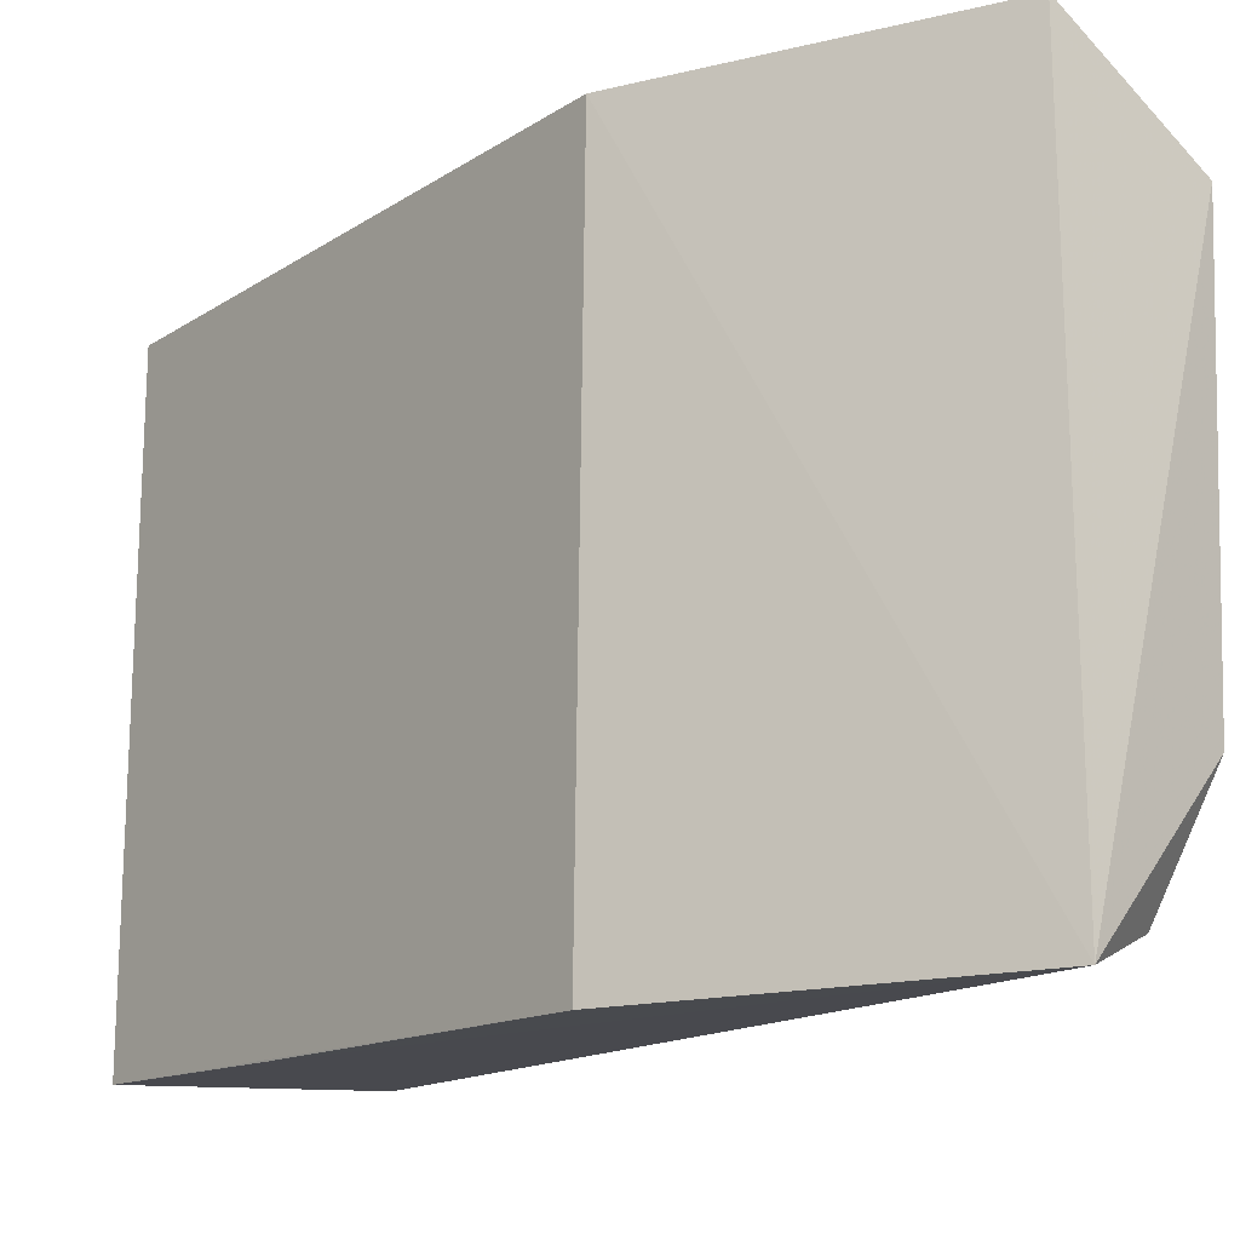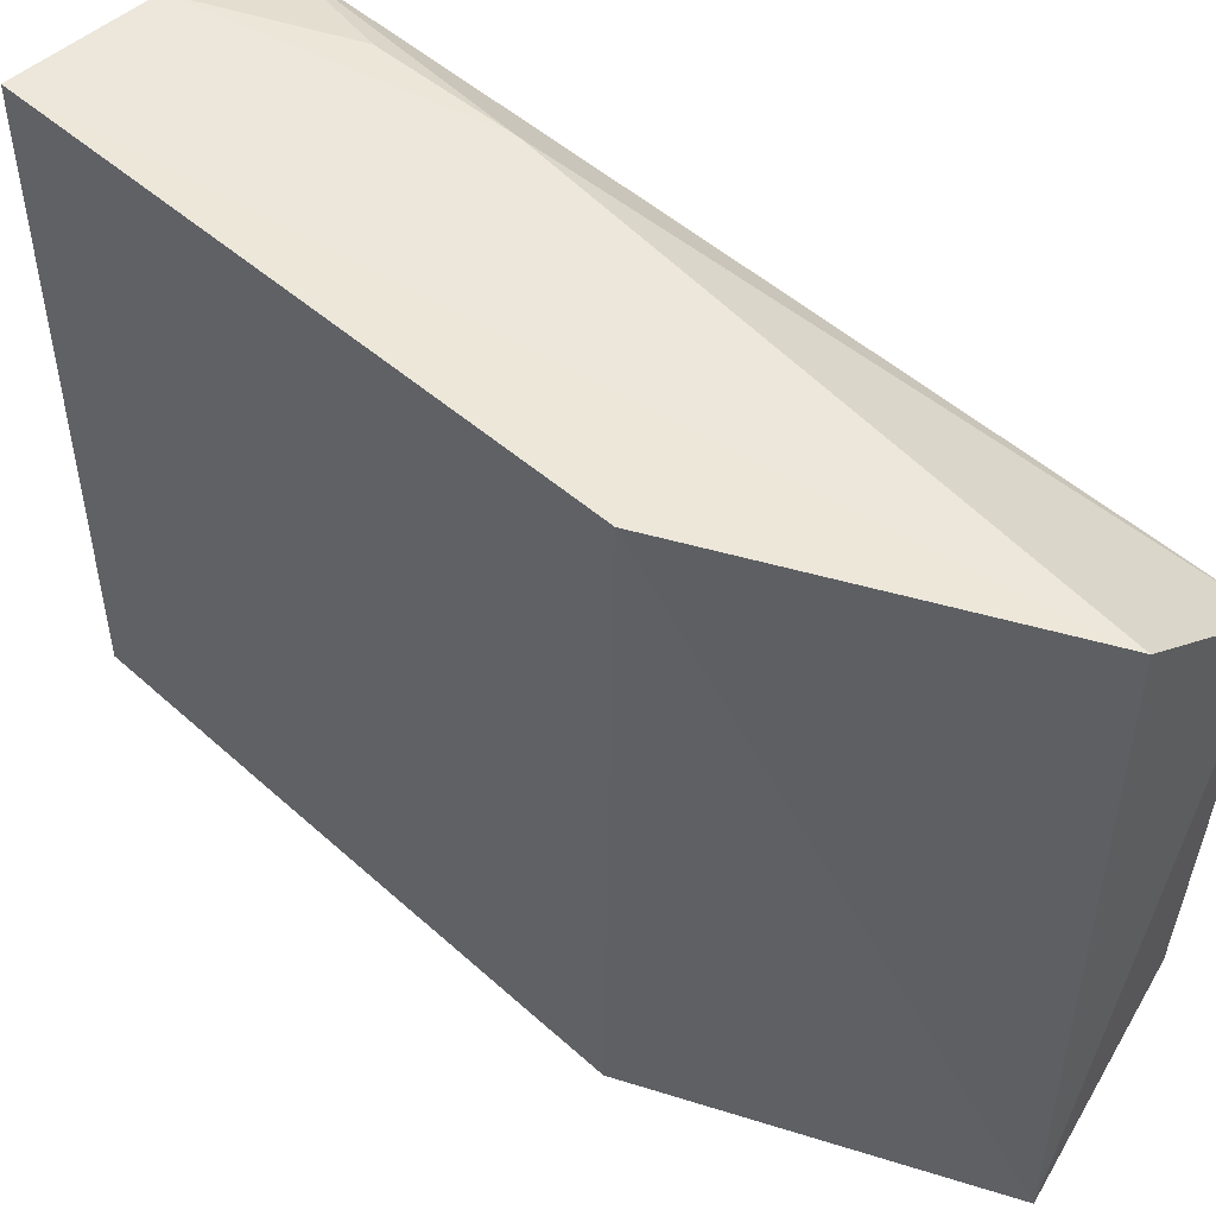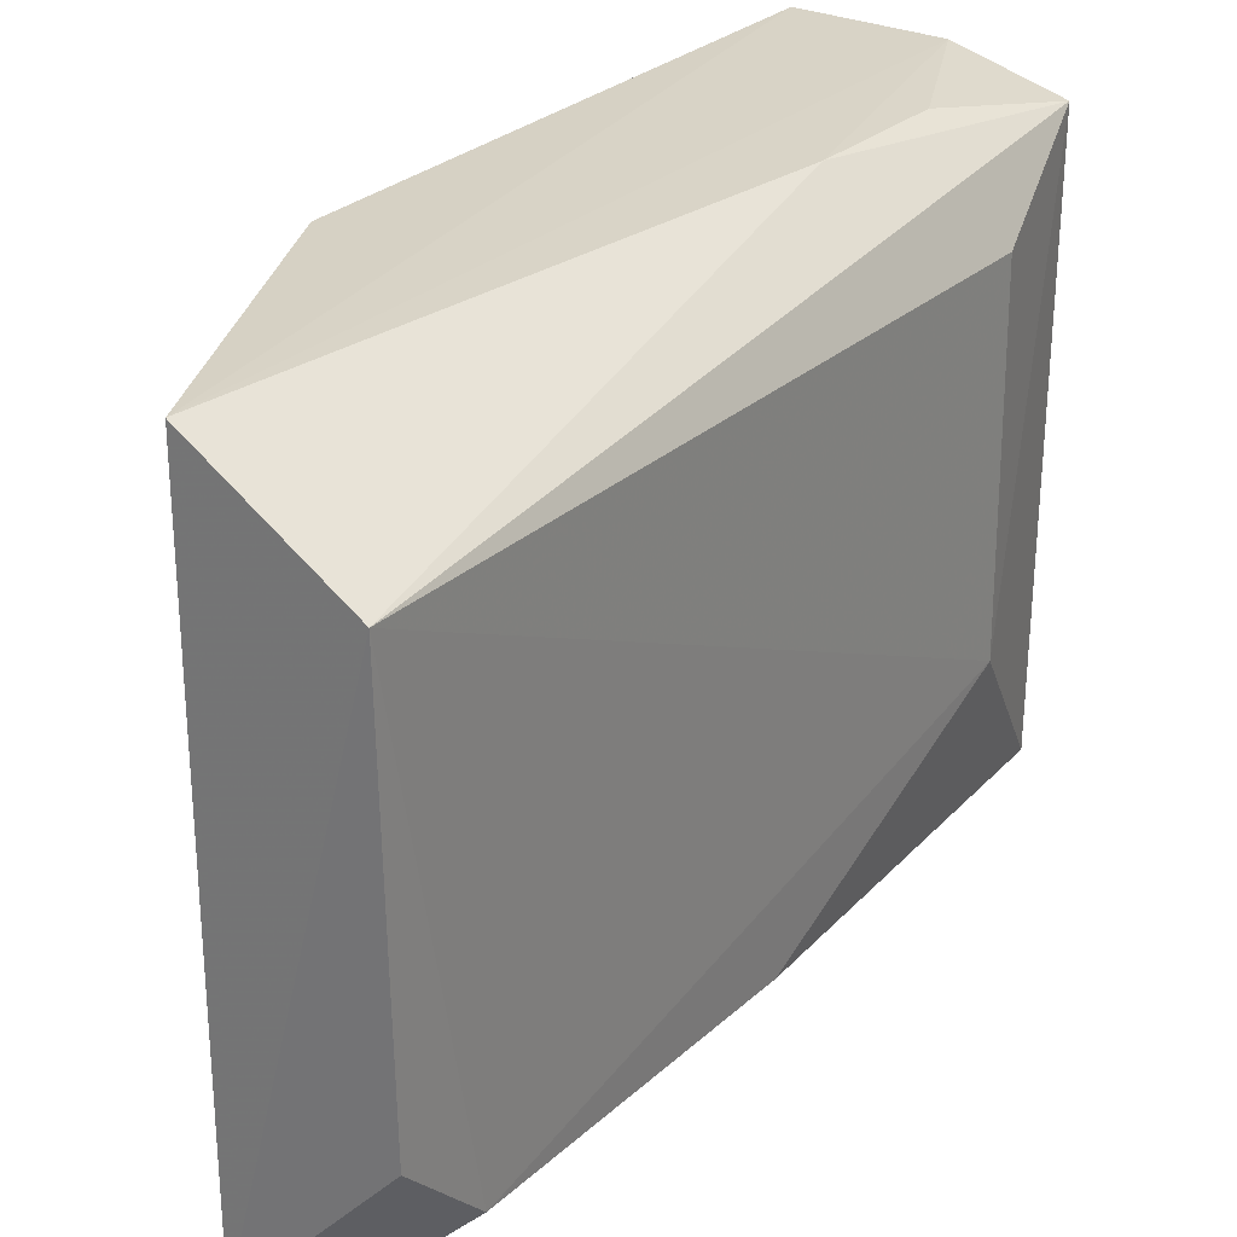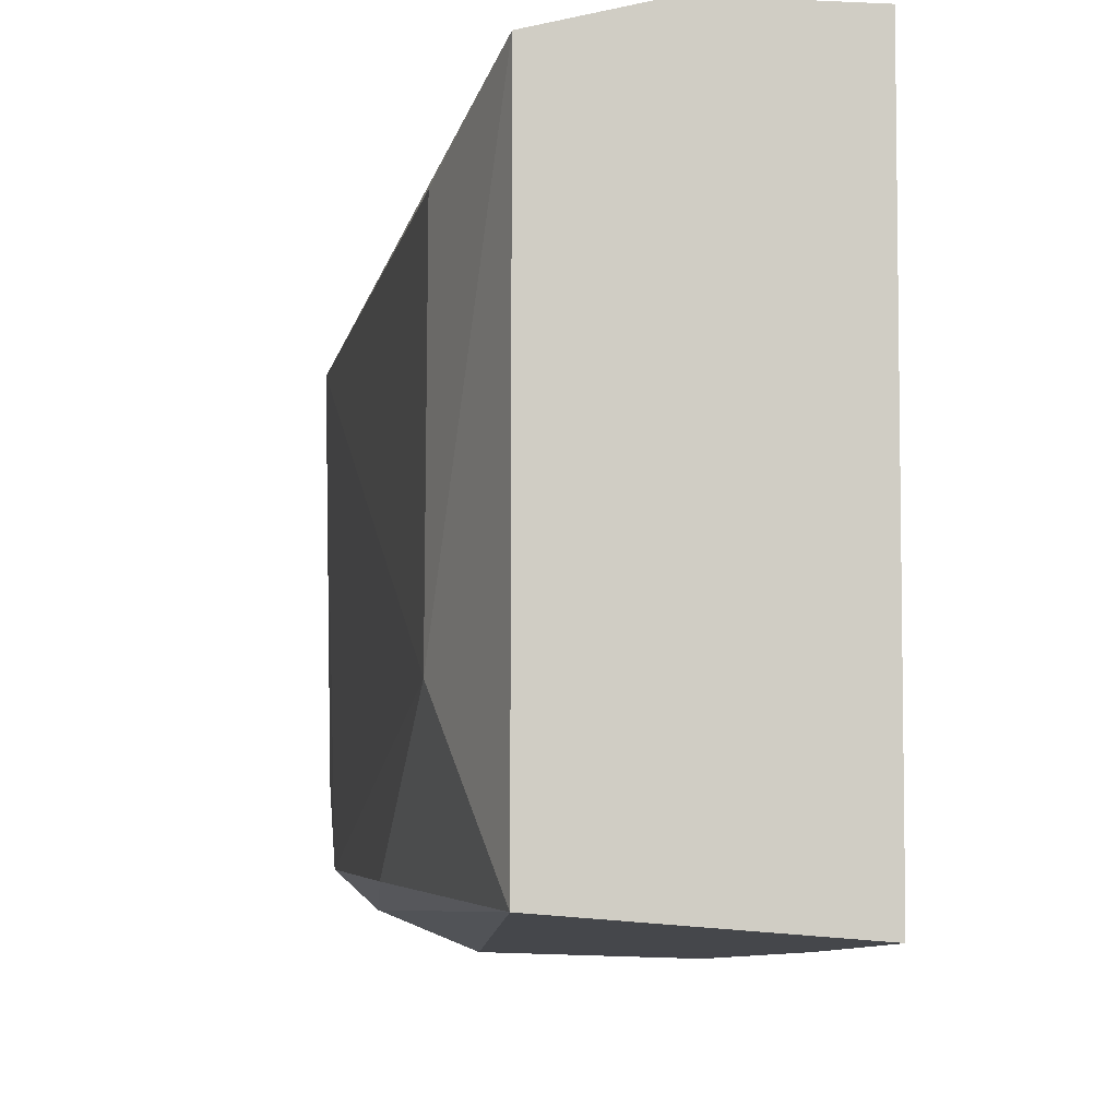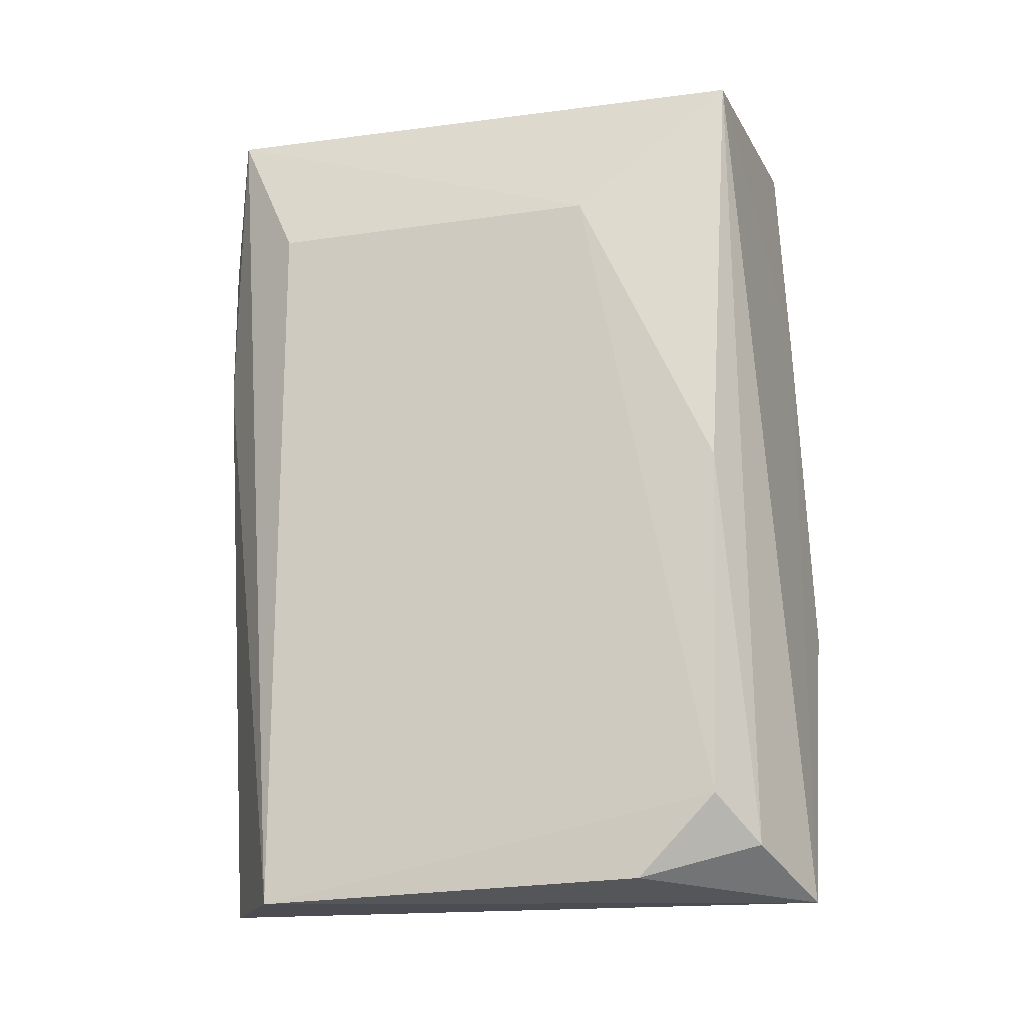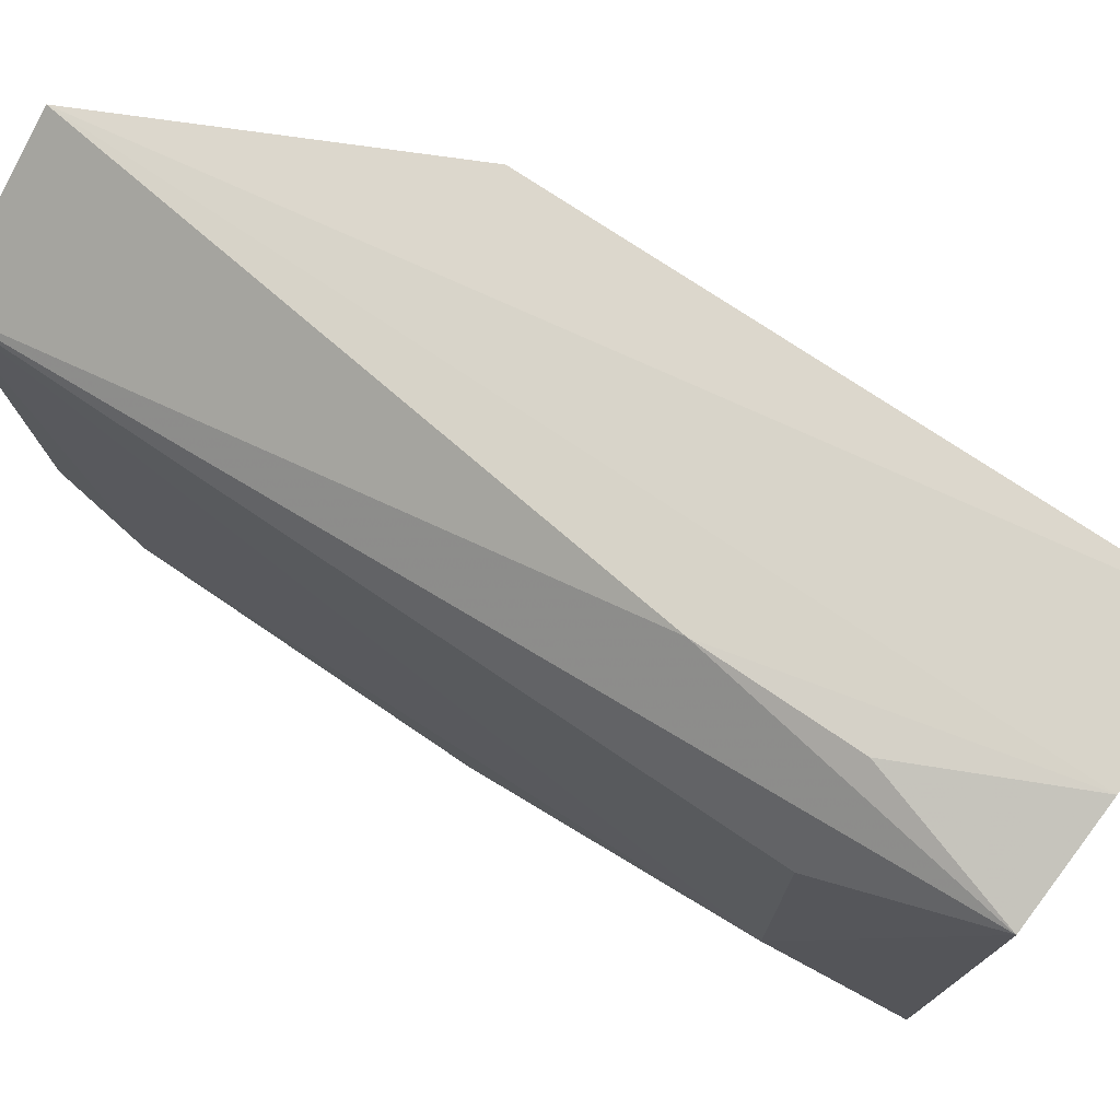
<metadata>
{"format":"obj","ext":"obj","renderer":"f3d","projection":"perspective","resolution":1024,"background":"white","views":[{"elev":-18.1,"azim":141.5,"up":"+Y"},{"elev":49.0,"azim":133.9,"up":"+Y"},{"elev":27.0,"azim":-144.4,"up":"+Y"},{"elev":-6.4,"azim":-10.0,"up":"+Y"},{"elev":-17.0,"azim":-74.4,"up":"+Z"},{"elev":74.6,"azim":-55.6,"up":"+Y"}]}
</metadata>
<code>
v -0.02447 0.005158 0.05029
v -0.02448 -0.003147 0.05025
v -0.02449 0.005019 0.04232
v -0.02845 0.00379 0.03831
v -0.02792 0.004749 0.05023
v -0.02644 -0.003563 0.03833
v -0.02643 0.005134 0.05029
v -0.0245 -0.003526 0.04248
v -0.02646 0.004999 0.03833
v -0.02837 -0.002643 0.0443
v -0.02791 -0.002874 0.05016
v -0.02738 0.005065 0.04632
v -0.0284 0.003793 0.04828
v -0.0284 -0.00252 0.0396
v -0.0278 -0.00302 0.03897
v -0.02449 -0.003309 0.04728
v -0.02737 0.005066 0.04829
v -0.02842 -0.0007798 0.0483
v -0.02837 -0.001464 0.03852
f 1 2 3
f 7 2 1
f 8 6 3
f 8 3 2
f 9 6 4
f 9 3 6
f 9 7 1
f 9 1 3
f 11 7 5
f 11 2 7
f 12 9 4
f 12 4 5
f 12 7 9
f 13 5 4
f 15 11 10
f 15 6 11
f 15 10 14
f 16 8 2
f 16 2 11
f 16 11 6
f 16 6 8
f 17 12 5
f 17 5 7
f 17 7 12
f 18 11 5
f 18 5 13
f 18 10 11
f 18 14 10
f 18 13 4
f 18 4 14
f 19 15 14
f 19 14 4
f 19 4 6
f 19 6 15

</code>
